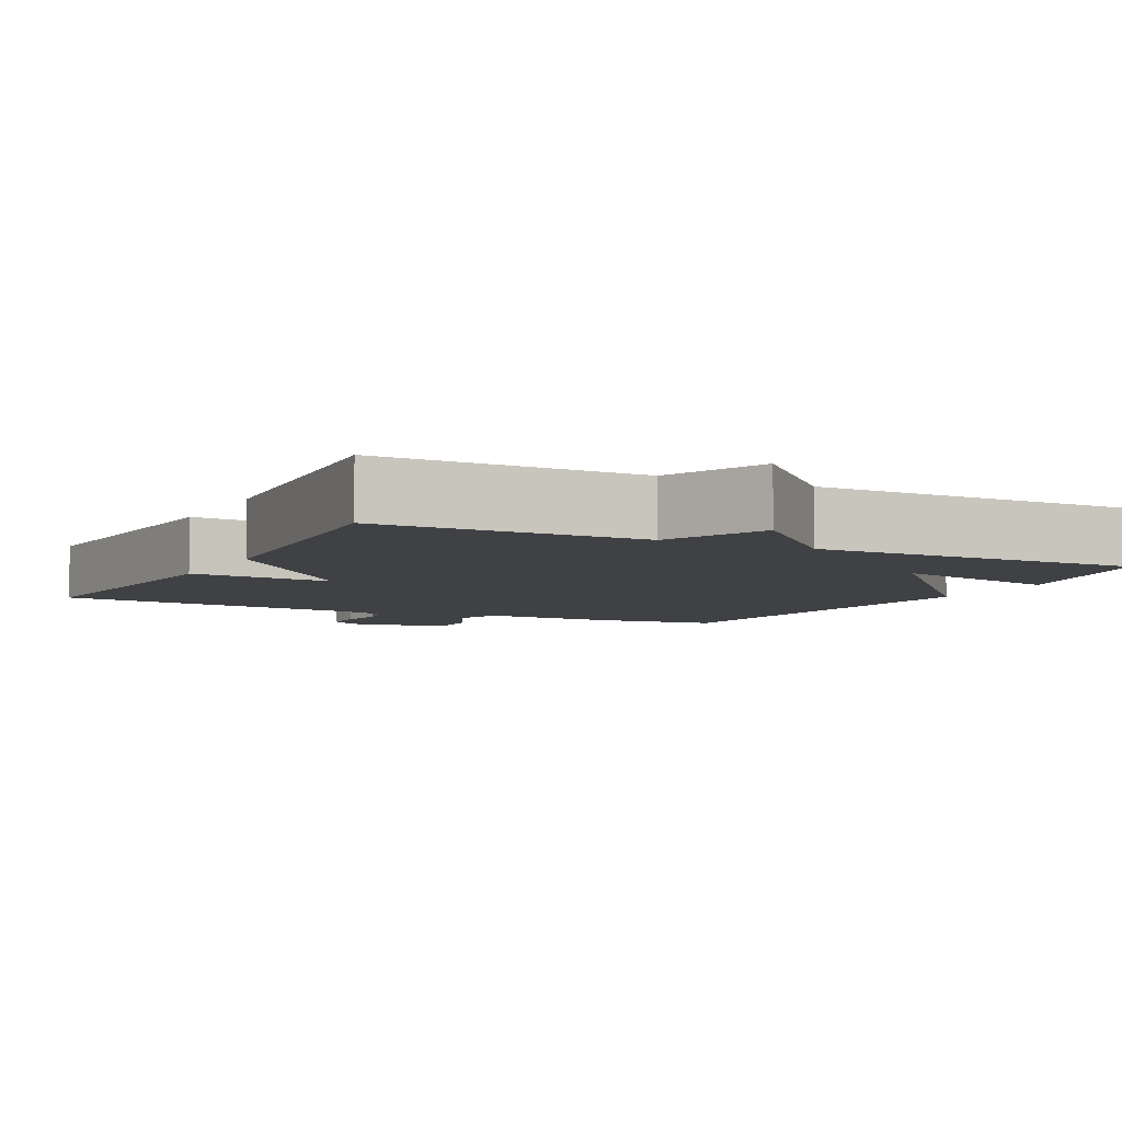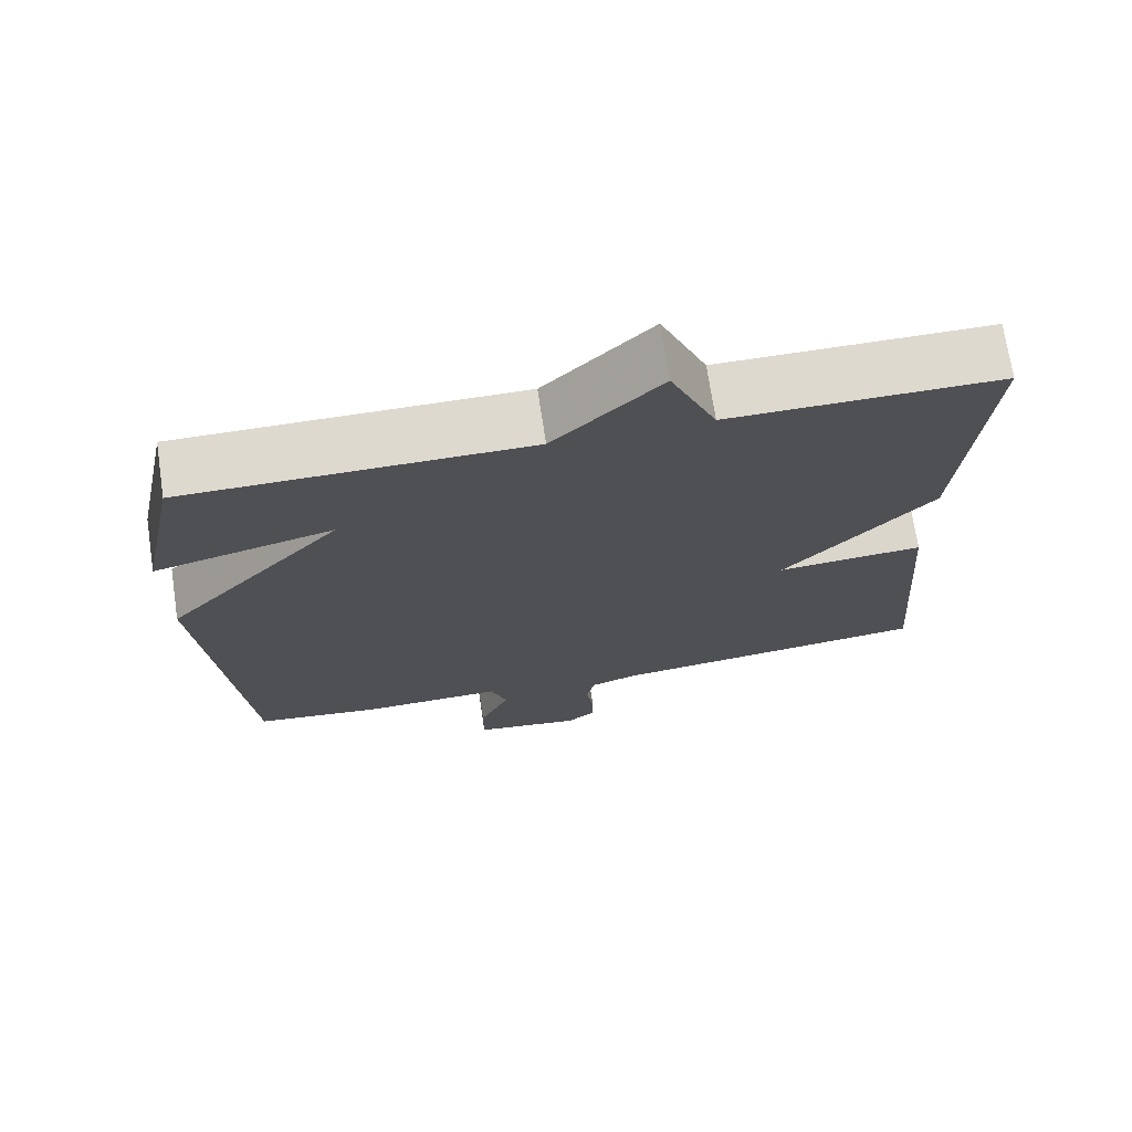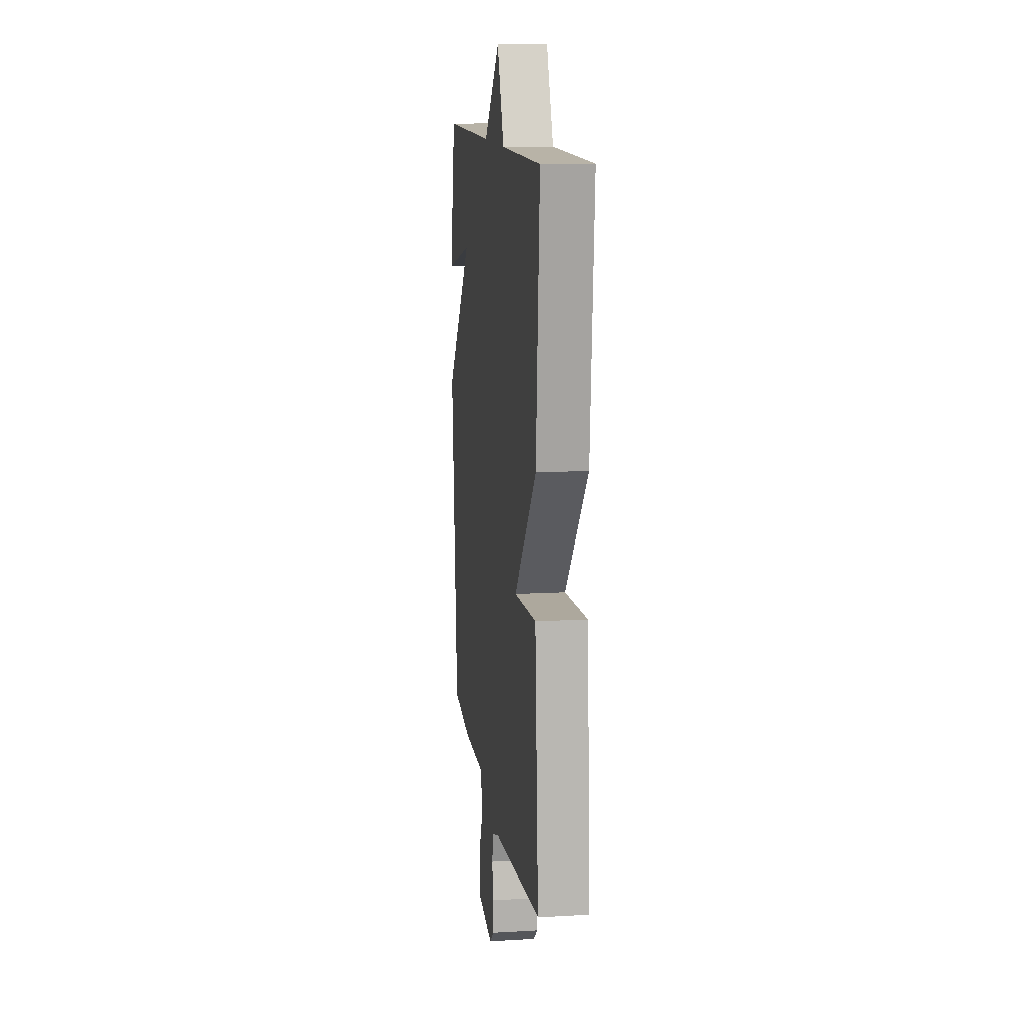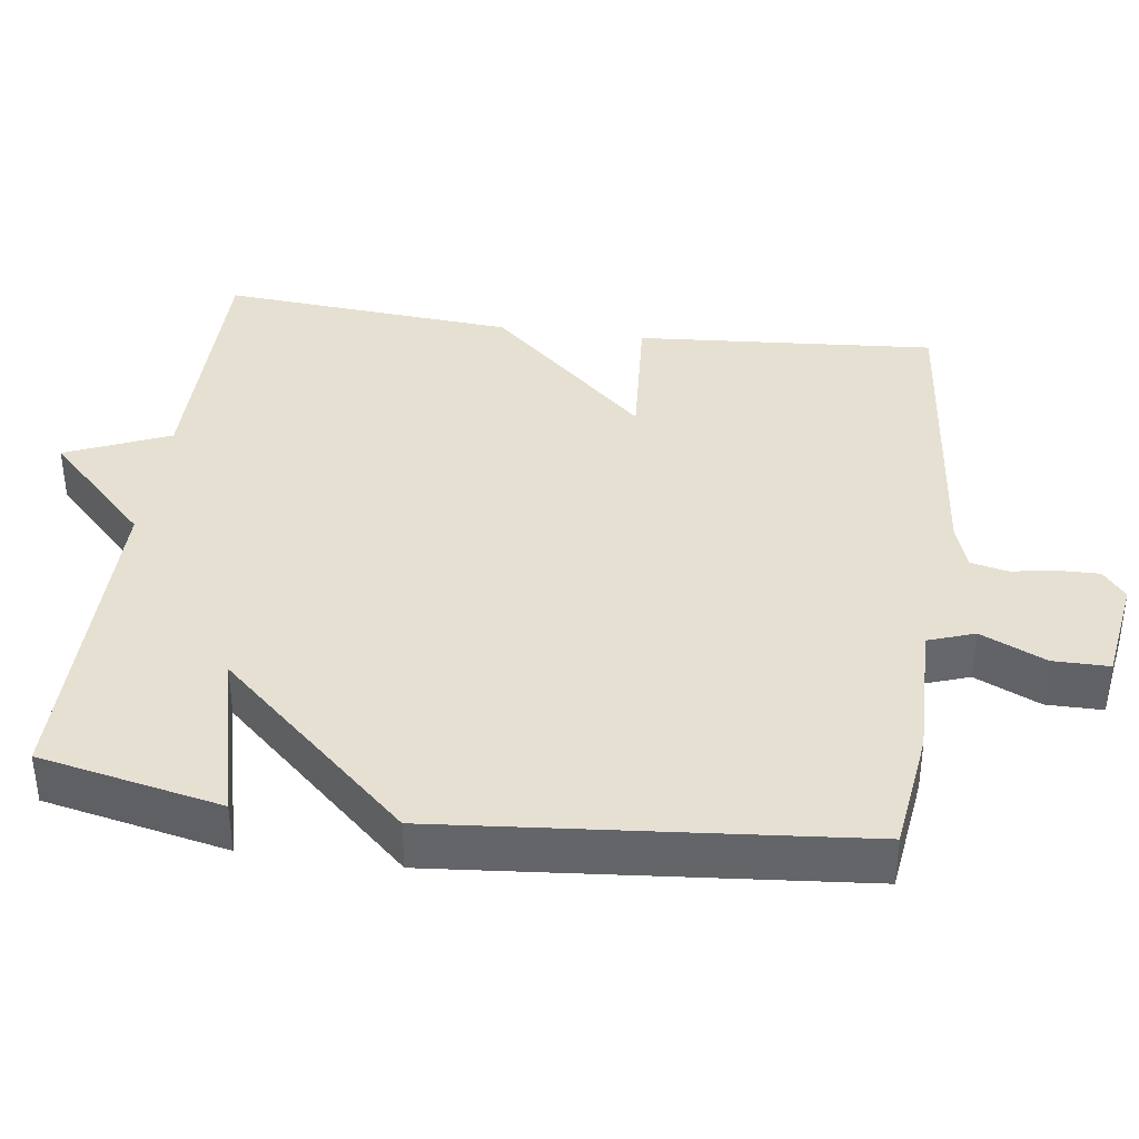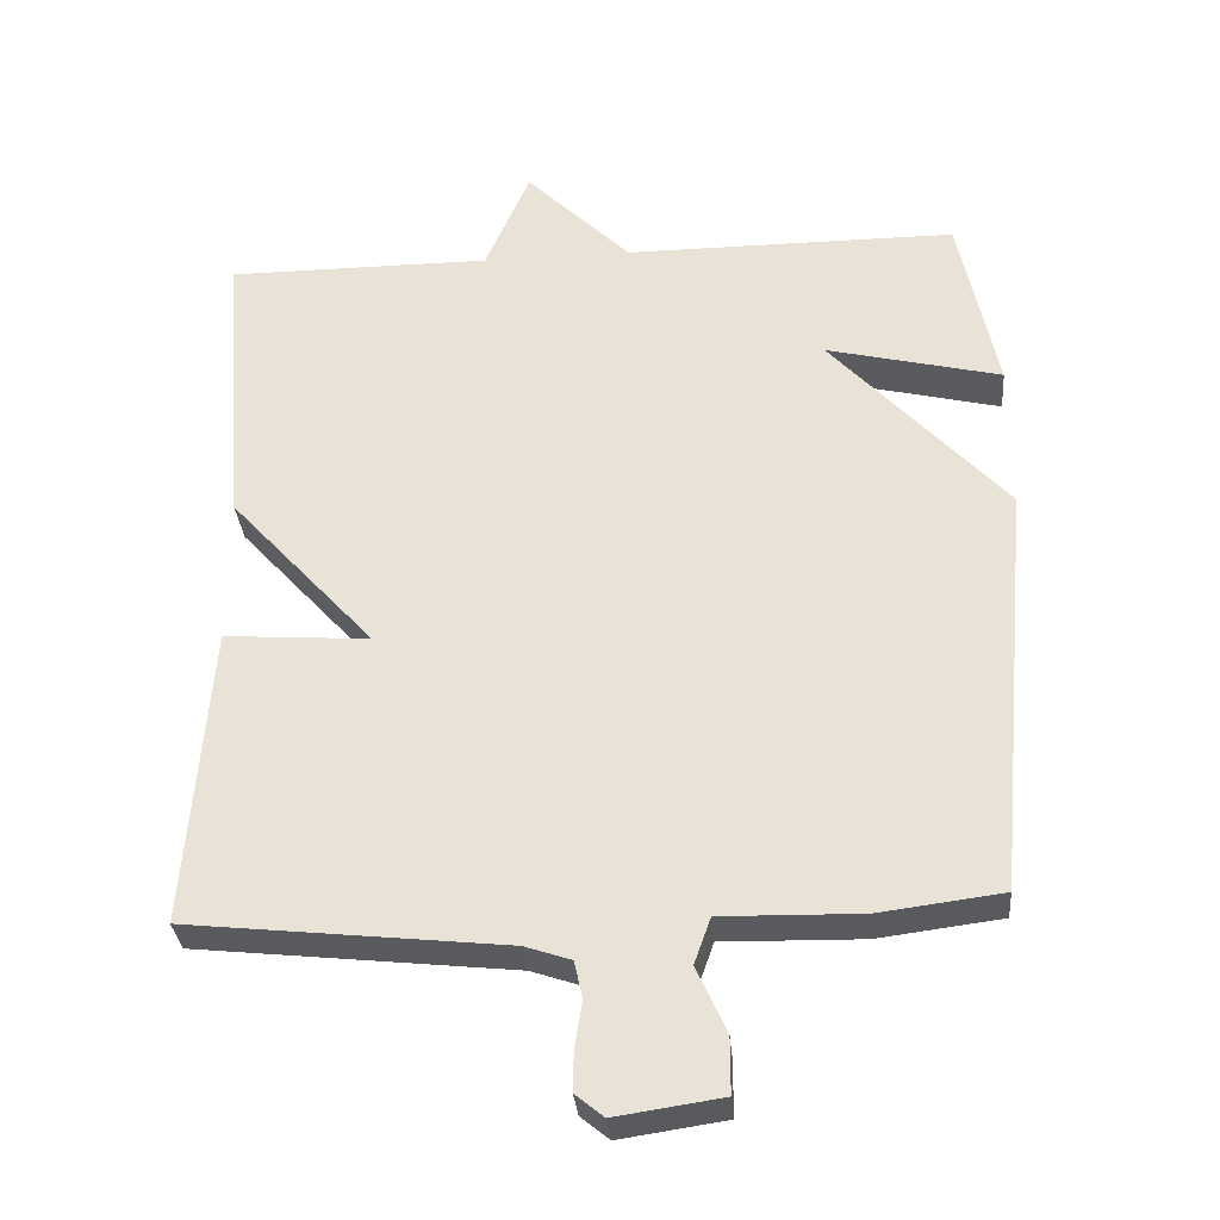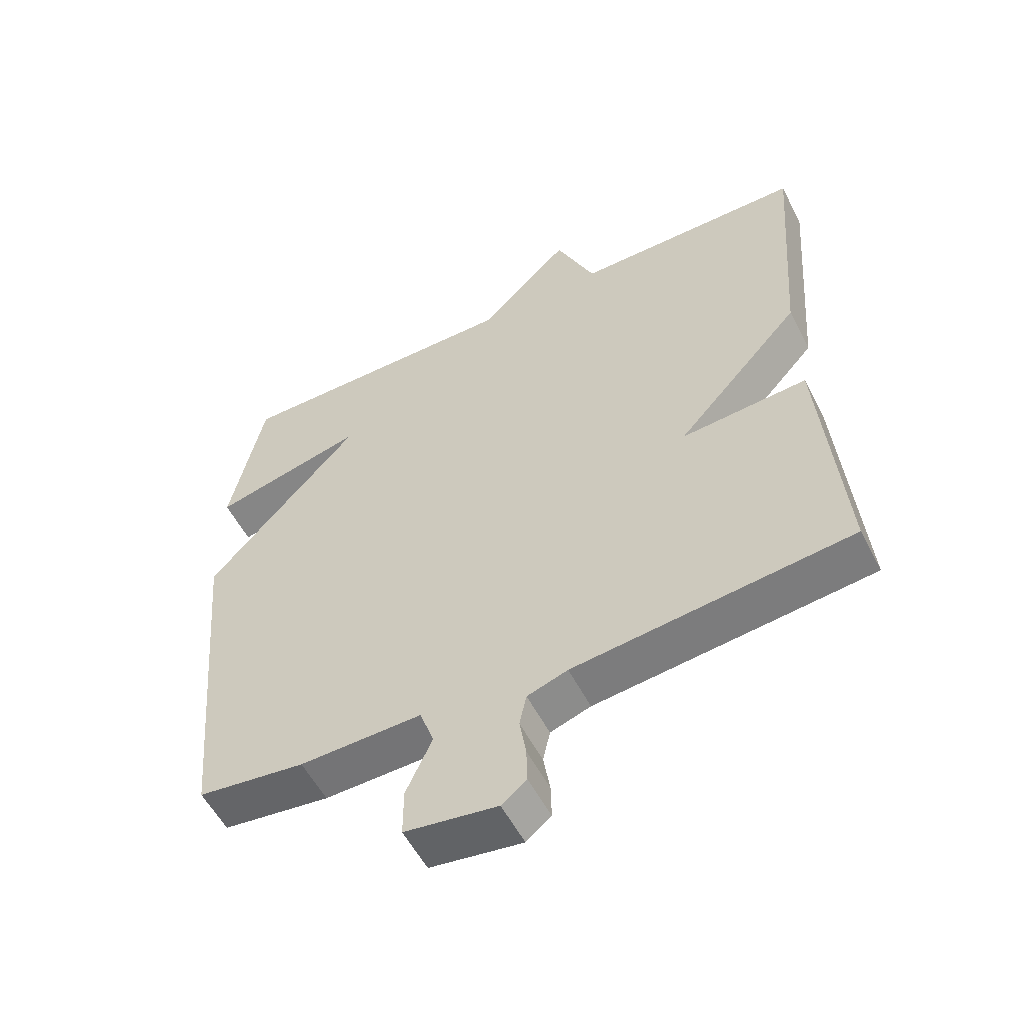
<metadata>
{"format":"obj","ext":"obj","renderer":"f3d","projection":"perspective","resolution":1024,"background":"white","views":[{"elev":-5.7,"azim":-27.2,"up":"+Y"},{"elev":71.5,"azim":171.4,"up":"+Z"},{"elev":12.8,"azim":-97.6,"up":"+Z"},{"elev":38.3,"azim":97.9,"up":"+Y"},{"elev":-32.3,"azim":4.9,"up":"+Z"},{"elev":-55.6,"azim":-153.0,"up":"+Z"}]}
</metadata>
<code>
v -0.5 0.07 0.5
v -0.146 0.07 0.5
v -0.086 0.07 0.639
v 0.054 0.07 0.5
v 0.5 0.07 0.5
v 0.551 0.07 0.255
v 0.317 0.07 0.312
v 0.551 0.07 0.055
v 0.5 0.07 -0.5
v 0.335 0.07 -0.521
v 0.148 0.07 -0.517
v 0.126 0.07 -0.579
v 0.166 0.07 -0.667
v 0.166 0.07 -0.742
v 0.024 0.07 -0.763
v -0.014 0.07 -0.732
v -0.013 0.07 -0.678
v -0.003 0.07 -0.617
v -0.014 0.07 -0.567
v -0.076 0.07 -0.546
v -0.5 0.07 -0.5
v -0.469 0.07 -0.097
v -0.275 0.07 -0.111
v -0.469 0.07 0.103
v -0.5 0 0.5
v -0.146 0 0.5
v -0.086 0 0.639
v 0.054 0 0.5
v 0.5 0 0.5
v 0.551 0 0.255
v 0.317 0 0.312
v 0.551 0 0.055
v 0.5 0 -0.5
v 0.335 0 -0.521
v 0.148 0 -0.517
v 0.126 0 -0.579
v 0.166 0 -0.667
v 0.166 0 -0.742
v 0.024 0 -0.763
v -0.014 0 -0.732
v -0.013 0 -0.678
v -0.003 0 -0.617
v -0.014 0 -0.567
v -0.076 0 -0.546
v -0.5 0 -0.5
v -0.469 0 -0.097
v -0.275 0 -0.111
v -0.469 0 0.103
f 23 24 1 2
f 20 21 22 23
f 2 3 4
f 23 2 4
f 20 23 4
f 19 20 4
f 18 19 4
f 16 17 18
f 15 16 18
f 14 15 18
f 13 14 18
f 12 13 18
f 11 12 18 4
f 10 11 4
f 9 10 4
f 8 9 4
f 7 8 4
f 4 5 6 7
f 26 25 48 47
f 47 46 45 44
f 28 27 26
f 28 26 47
f 28 47 44
f 28 44 43
f 28 43 42
f 42 41 40
f 42 40 39
f 42 39 38
f 42 38 37
f 42 37 36
f 28 42 36 35
f 28 35 34
f 28 34 33
f 28 33 32
f 28 32 31
f 31 30 29 28
f 1 25 26 2
f 2 26 27 3
f 3 27 28 4
f 4 28 29 5
f 5 29 30 6
f 6 30 31 7
f 7 31 32 8
f 8 32 33 9
f 9 33 34 10
f 10 34 35 11
f 11 35 36 12
f 12 36 37 13
f 13 37 38 14
f 14 38 39 15
f 15 39 40 16
f 16 40 41 17
f 17 41 42 18
f 18 42 43 19
f 19 43 44 20
f 20 44 45 21
f 21 45 46 22
f 22 46 47 23
f 23 47 48 24
f 24 48 25 1

</code>
